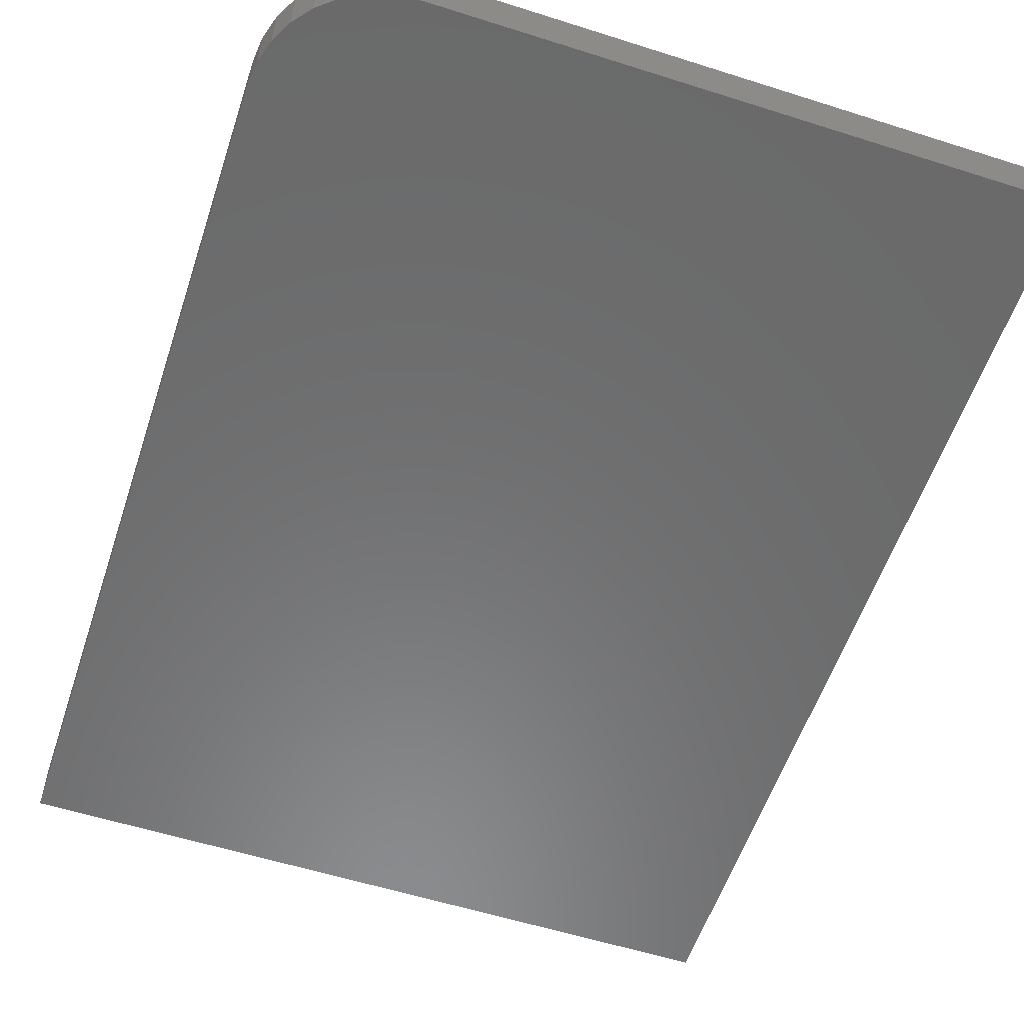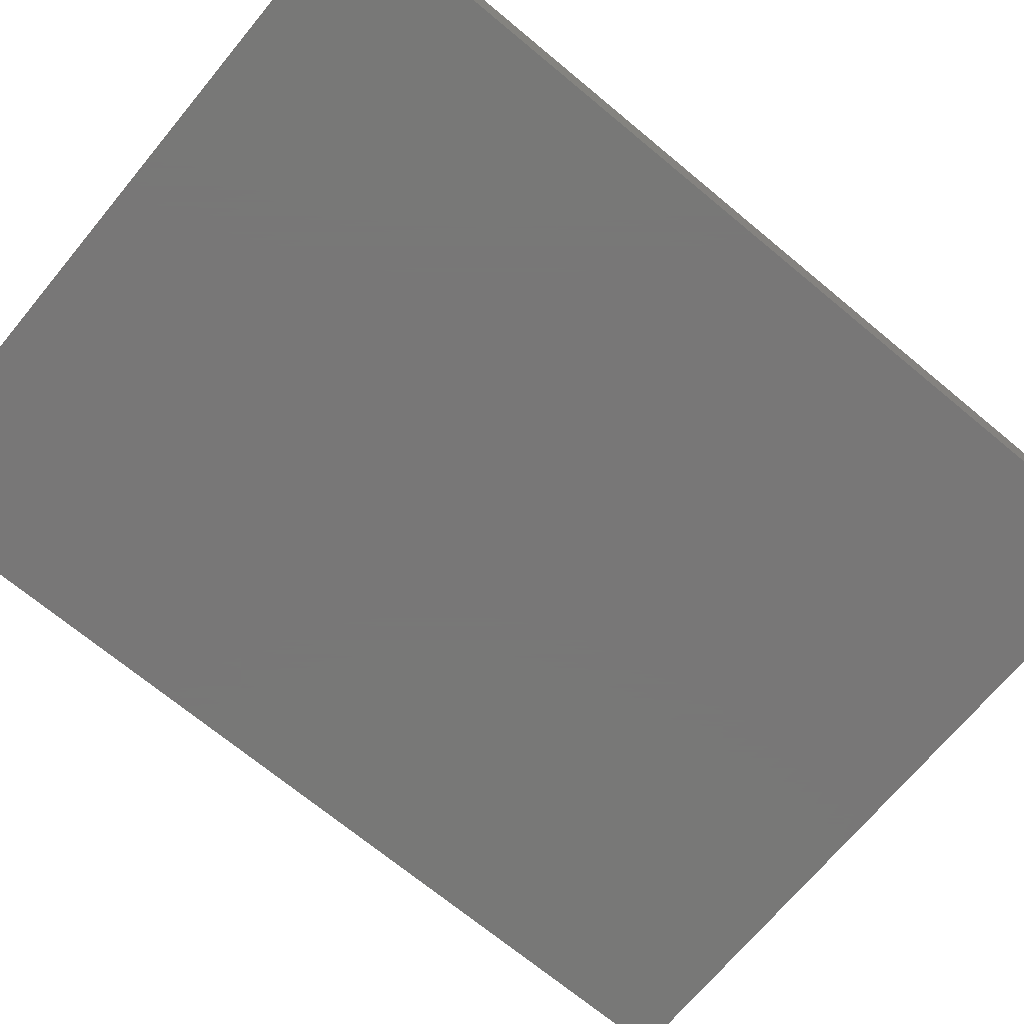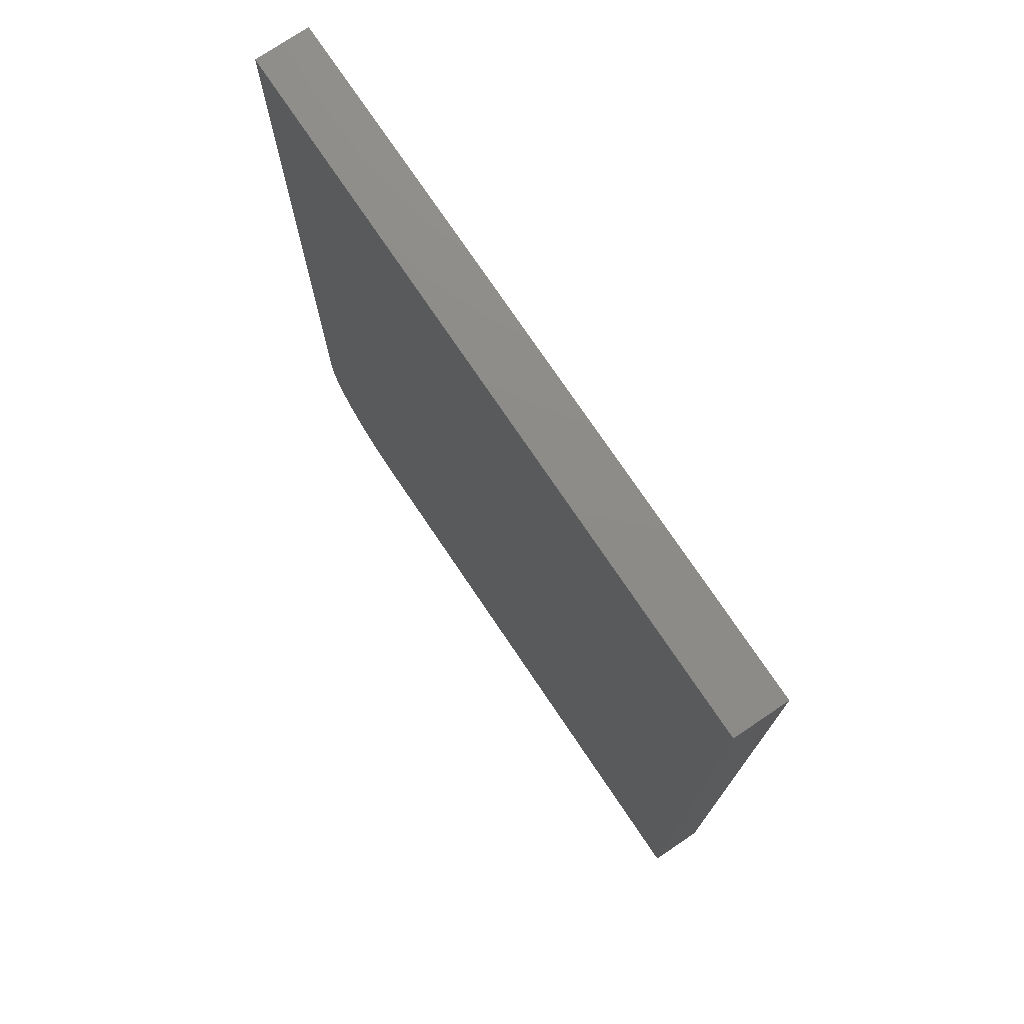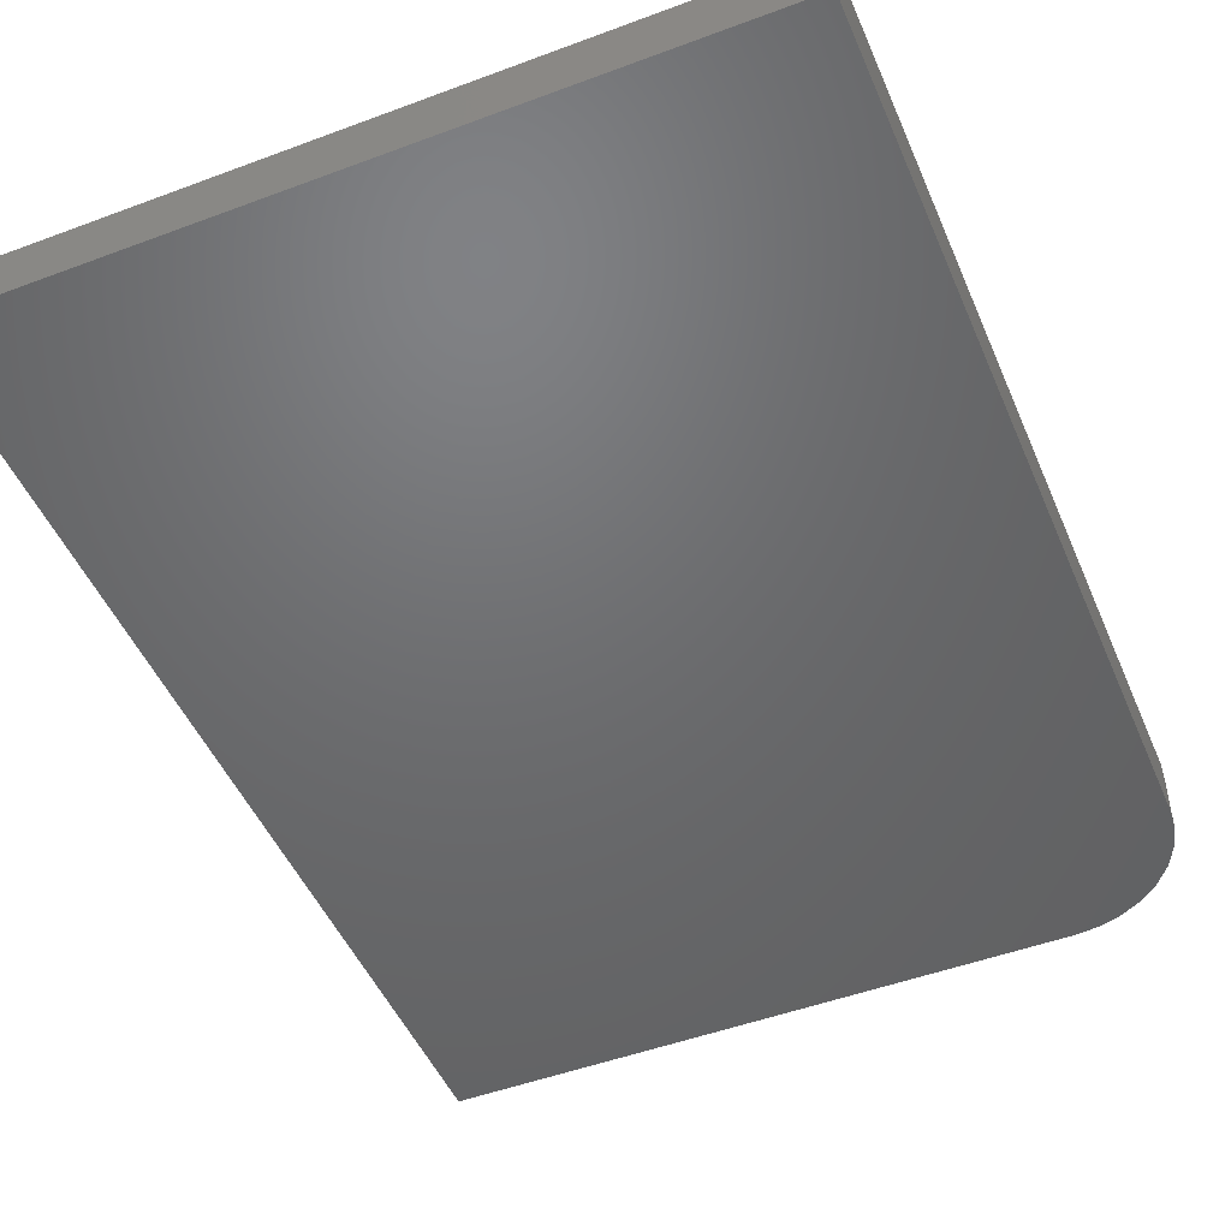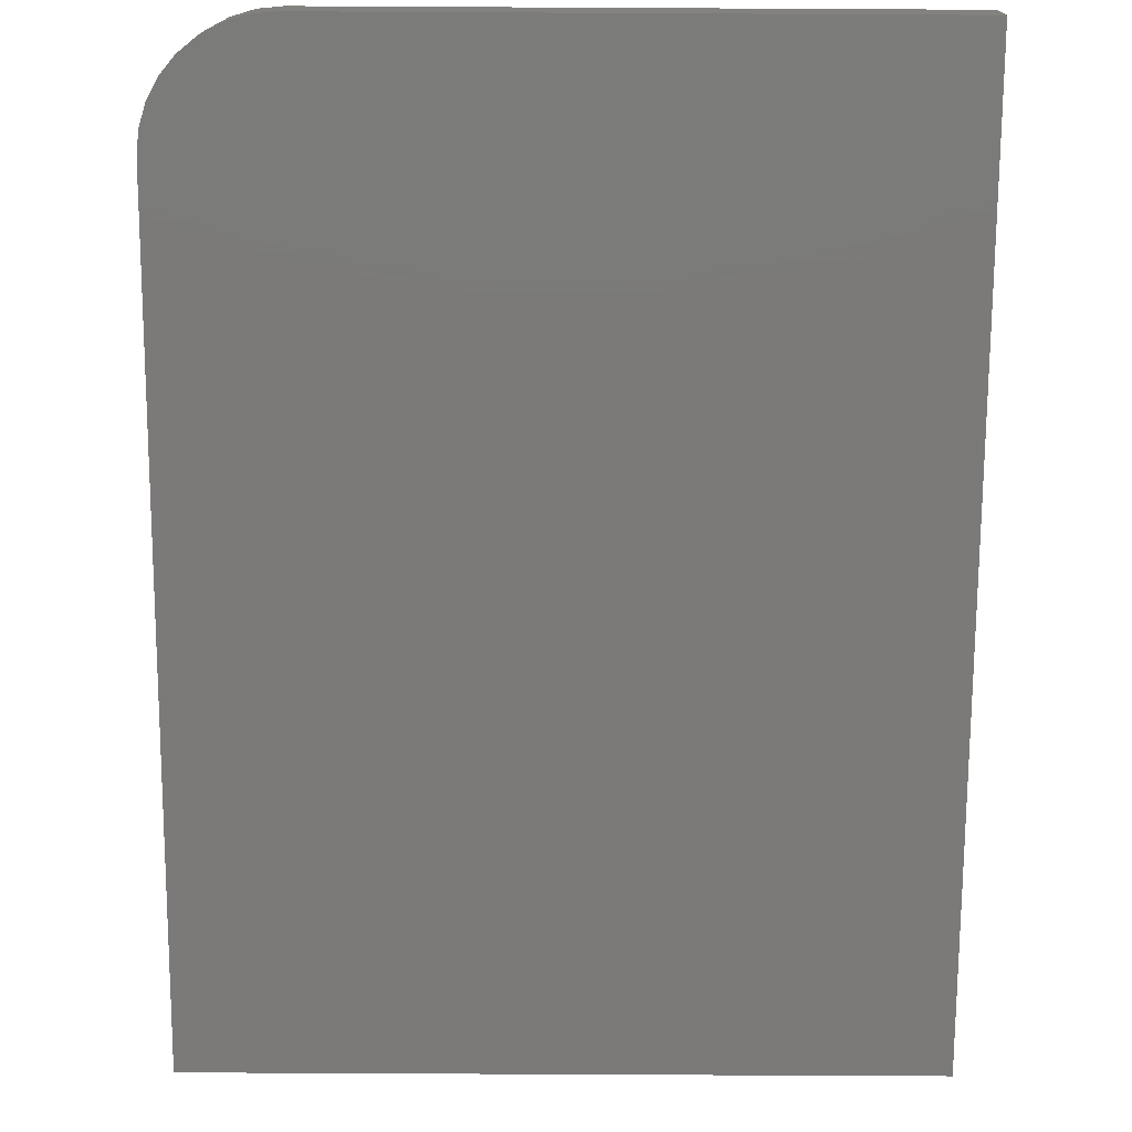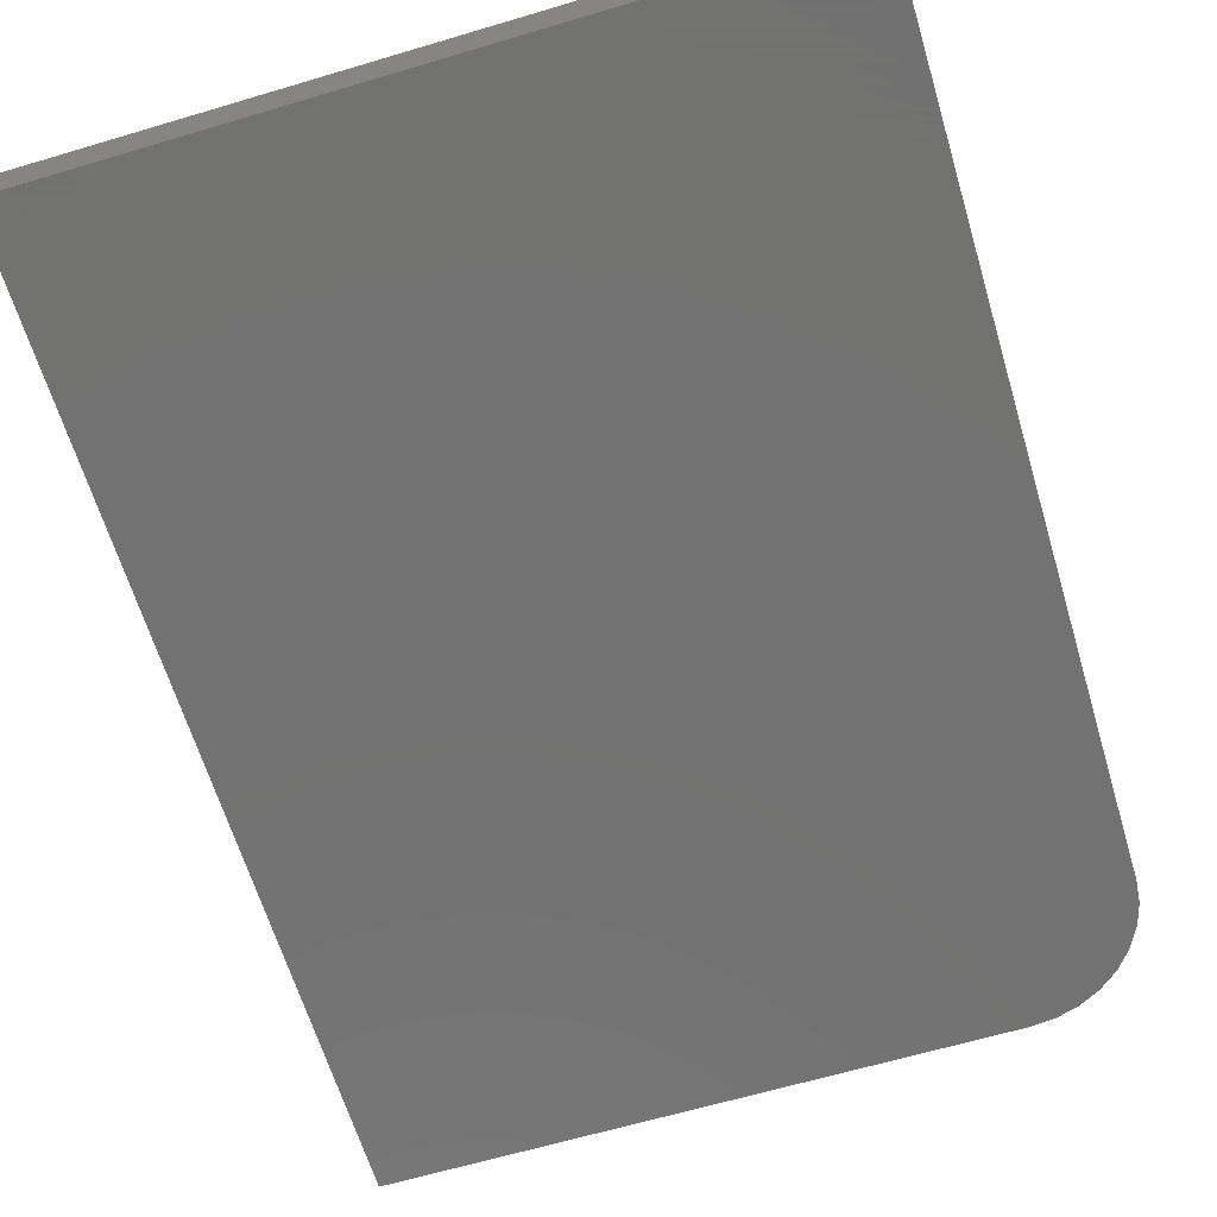
<metadata>
{"format":"stl","ext":"stl","renderer":"f3d","projection":"perspective","resolution":1024,"background":"white","views":[{"elev":-57.1,"azim":-18.3,"up":"+Z"},{"elev":-70.3,"azim":-129.7,"up":"+Z"},{"elev":75.4,"azim":56.0,"up":"+Y"},{"elev":-48.7,"azim":-157.4,"up":"+Z"},{"elev":-73.6,"azim":-0.3,"up":"+Z"},{"elev":-64.1,"azim":-163.3,"up":"+Z"}]}
</metadata>
<code>
# stl→obj: 24 verts, 44 faces
v -0.75 -0.4922 0.02344
v -0.748 -0.512 0.02344
v -0.7423 -0.5311 0.02344
v -0.7329 -0.5486 0.02344
v -0.7203 -0.564 0.02344
v -0.7049 -0.5766 0.02344
v -0.6873 -0.586 0.02344
v -0.6683 -0.5918 0.02344
v -0.6484 -0.5938 0.02344
v -0.1428 -0.5938 0.02344
v -0.1428 0.2188 0.02344
v -0.75 0.2188 0.02344
v -0.75 -0.4922 -0.02344
v -0.75 0.2188 -0.02344
v -0.1428 0.2188 -0.02344
v -0.1428 -0.5938 -0.02344
v -0.6484 -0.5938 -0.02344
v -0.6683 -0.5918 -0.02344
v -0.6873 -0.586 -0.02344
v -0.7049 -0.5766 -0.02344
v -0.7203 -0.564 -0.02344
v -0.7329 -0.5486 -0.02344
v -0.7423 -0.5311 -0.02344
v -0.748 -0.512 -0.02344
f 1 2 3
f 1 3 4
f 1 4 5
f 1 5 6
f 1 6 7
f 1 7 8
f 1 8 9
f 1 9 10
f 1 10 11
f 1 11 12
f 13 14 15
f 13 15 16
f 13 16 17
f 13 17 18
f 13 18 19
f 13 19 20
f 13 20 21
f 13 21 22
f 13 22 23
f 13 23 24
f 12 14 1
f 1 14 13
f 9 17 10
f 10 17 16
f 17 9 18
f 18 9 8
f 18 8 19
f 19 8 7
f 19 7 20
f 20 7 6
f 20 6 21
f 21 6 5
f 21 5 22
f 22 5 4
f 22 4 23
f 23 4 3
f 23 3 24
f 24 3 2
f 24 2 13
f 13 2 1
f 11 15 12
f 12 15 14
f 10 16 11
f 11 16 15

</code>
